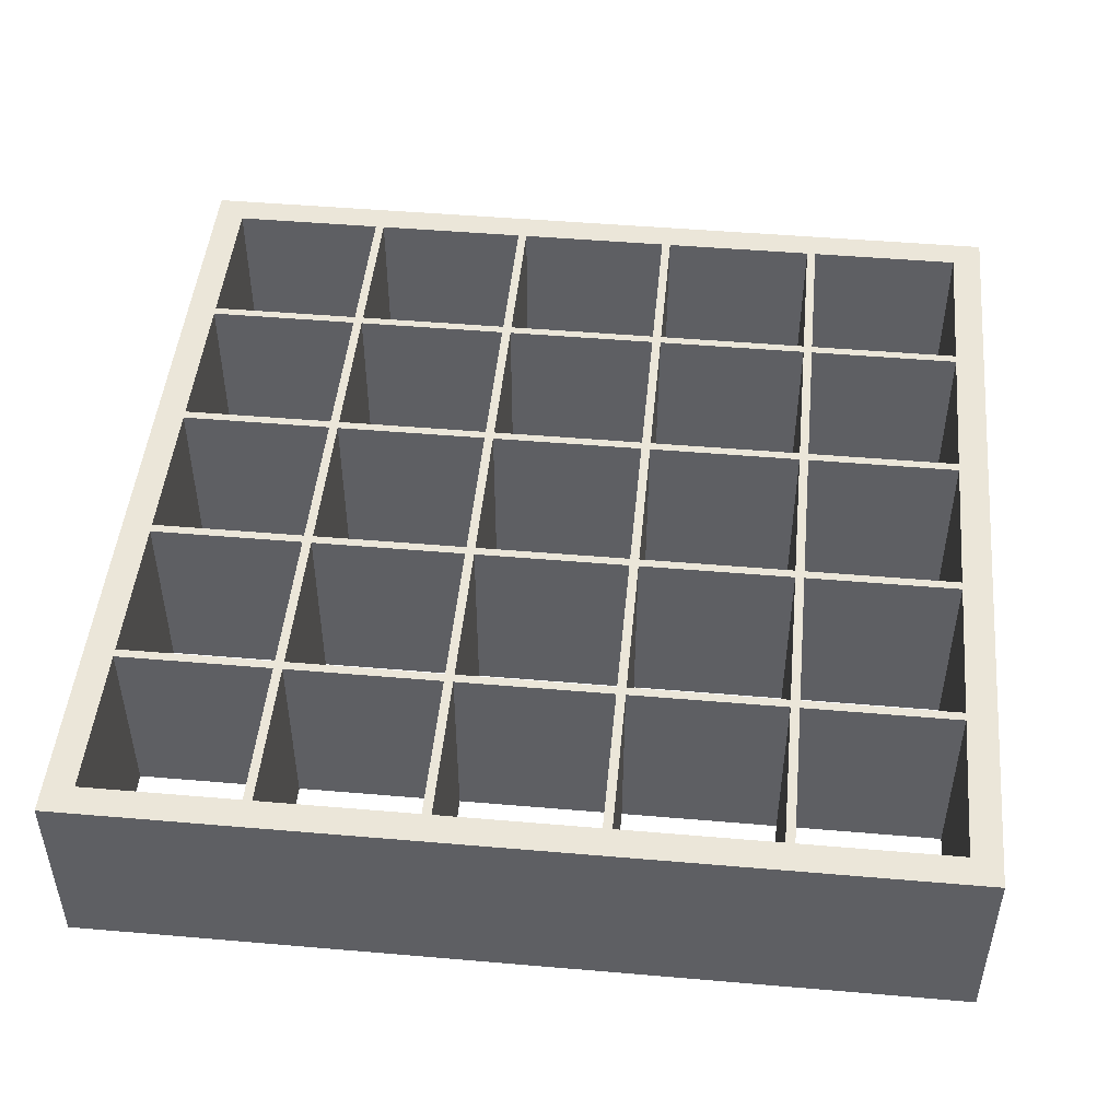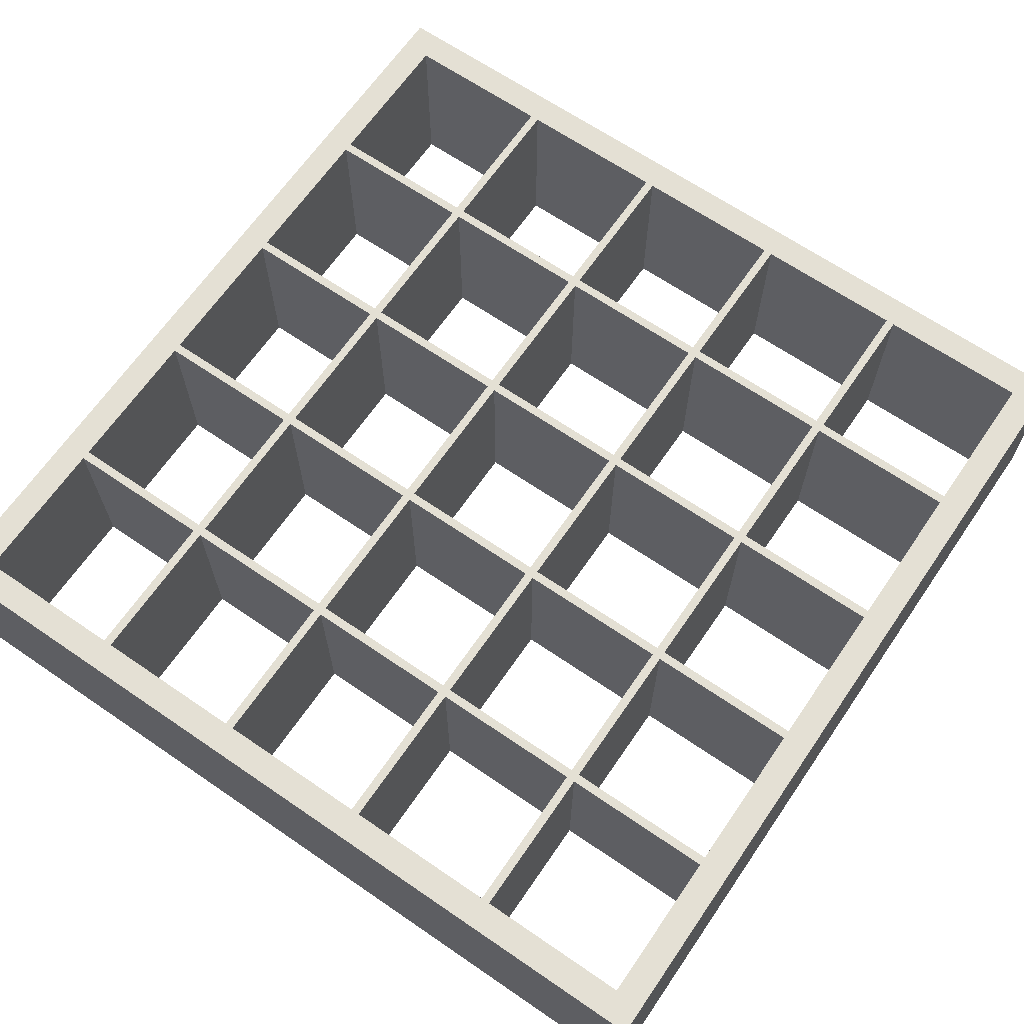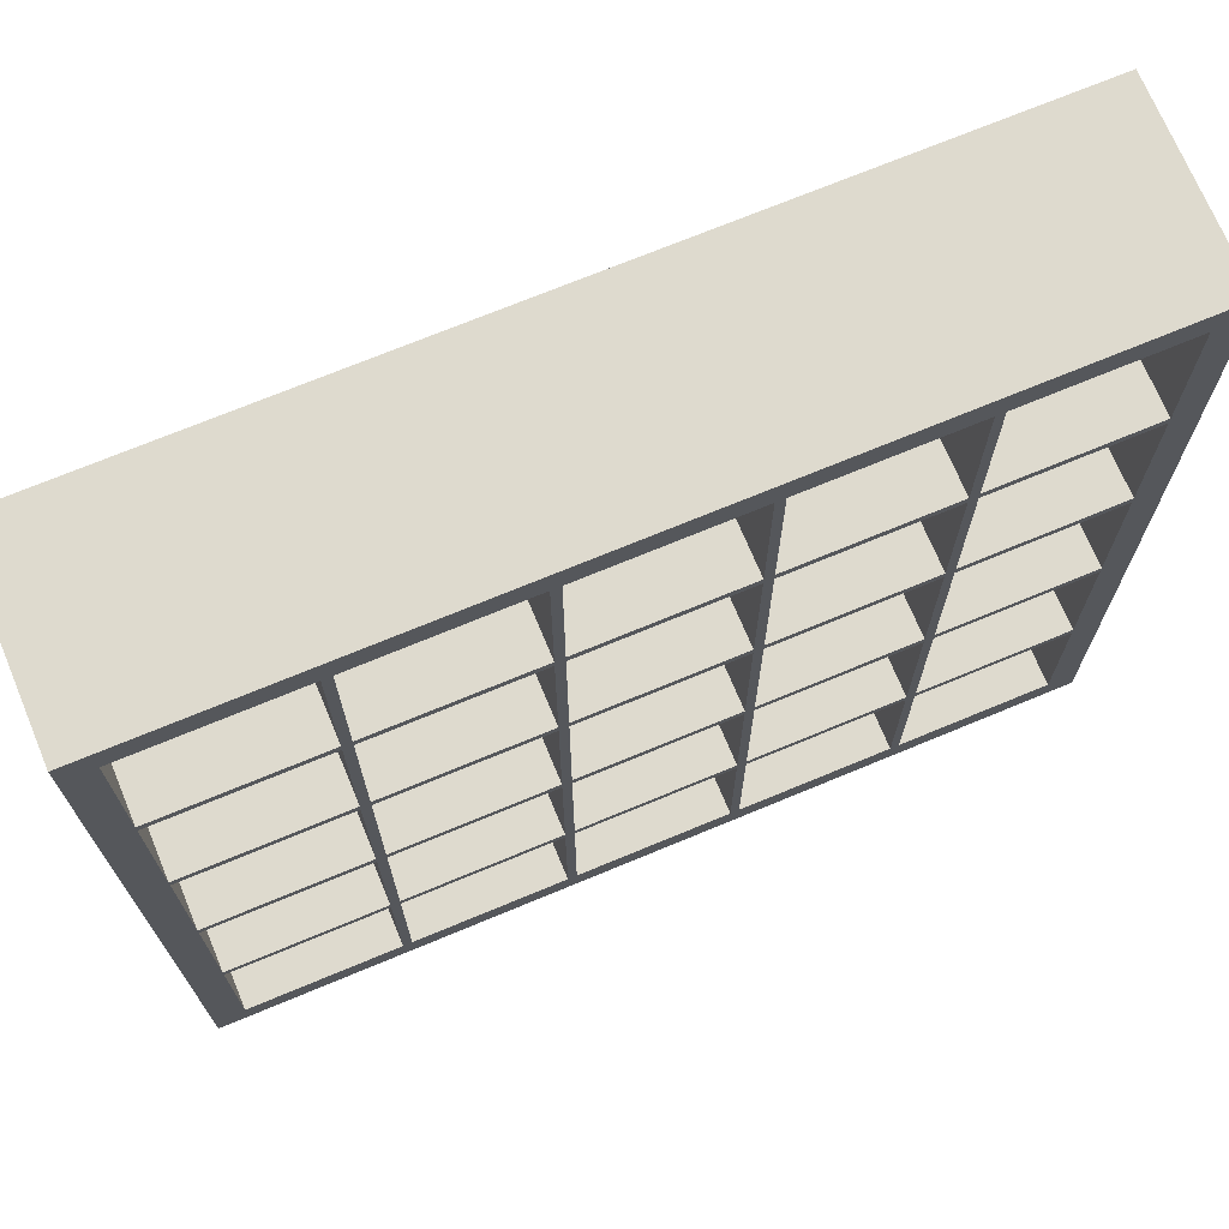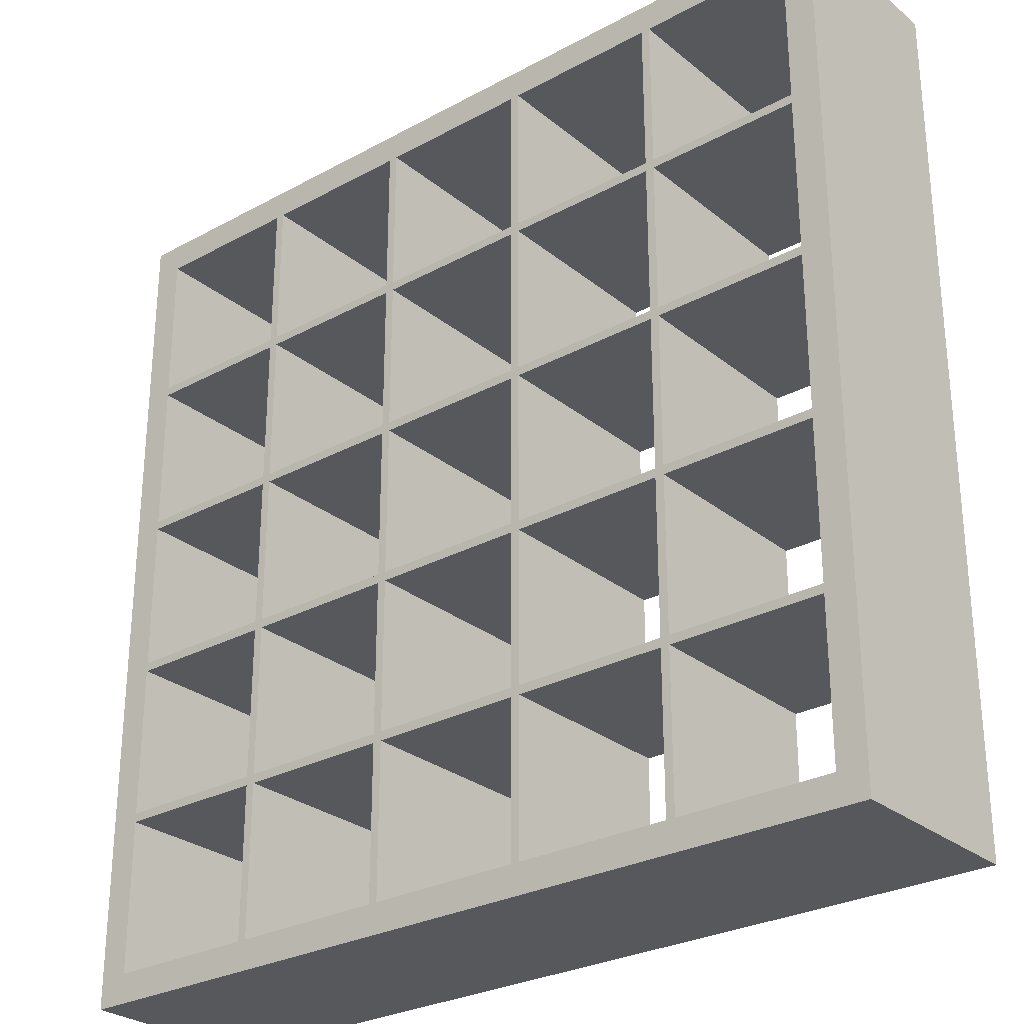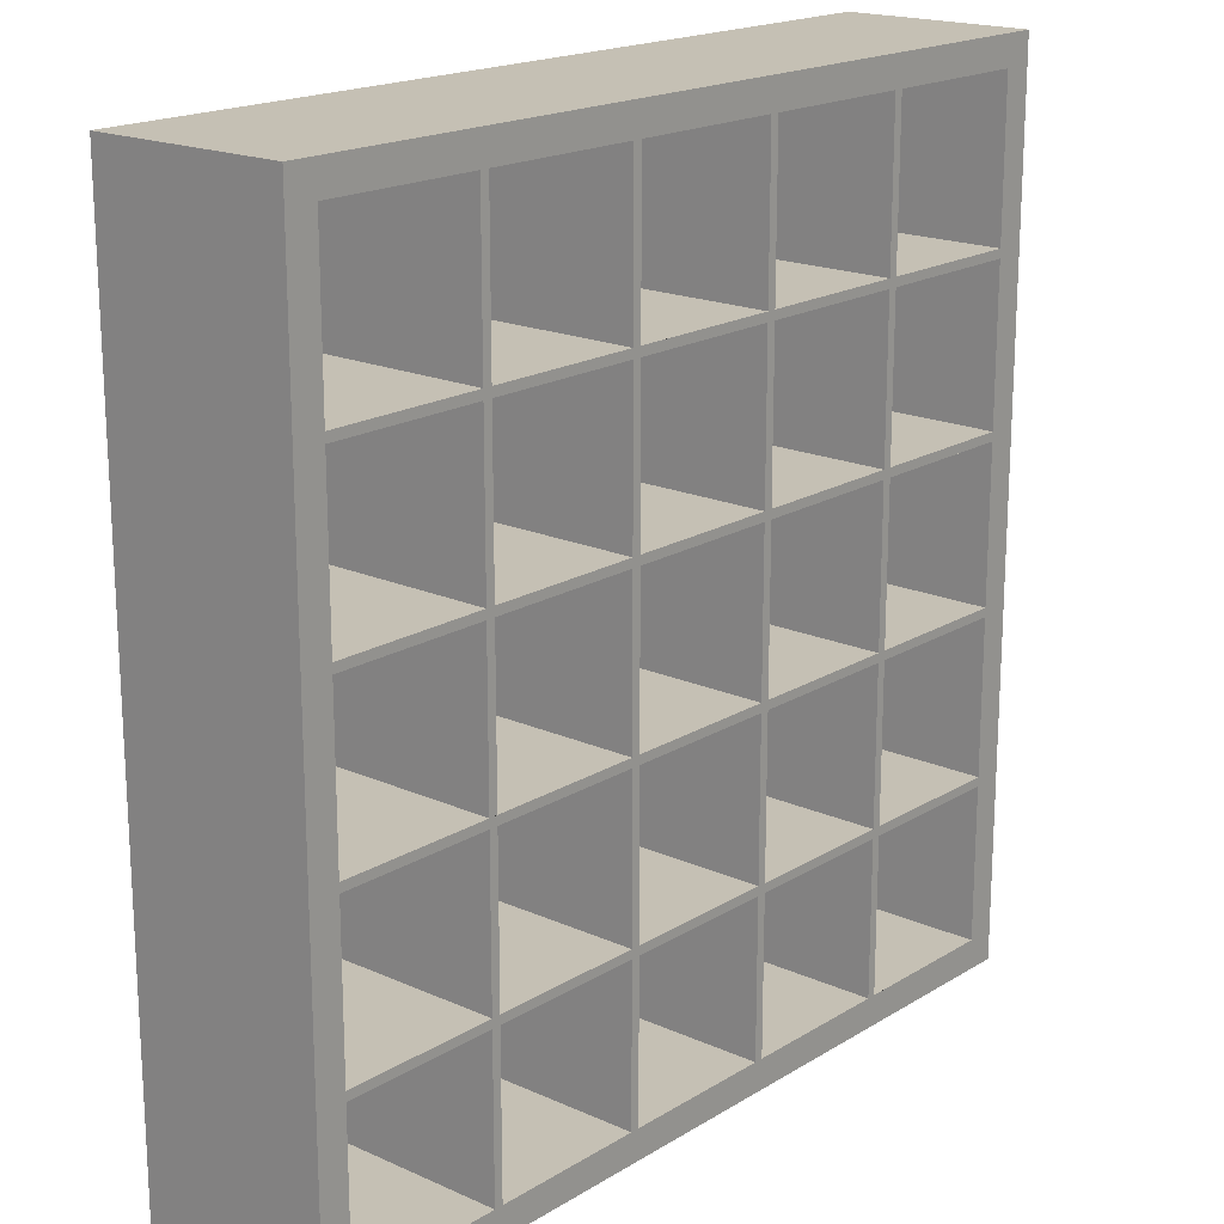
<metadata>
{"format":"obj","ext":"obj","renderer":"f3d","projection":"perspective","resolution":1024,"background":"white","views":[{"elev":47.9,"azim":-84.5,"up":"+Z"},{"elev":66.2,"azim":124.5,"up":"+Z"},{"elev":71.2,"azim":-22.6,"up":"+Y"},{"elev":-28.0,"azim":-140.5,"up":"+Y"},{"elev":18.4,"azim":130.7,"up":"+Y"}]}
</metadata>
<code>
g Mesh1 Model
v 70.5 56.75 -16
v 57.5 56.75 -1.137e-13
v 57.5 56.75 -16
f 1 2 3
v 70.5 56.75 -1.137e-13
f 2 1 4
v 70.5 43.75 -1.137e-13
f 1 5 4
v 70.5 43.75 -16
f 5 1 6
v 73 73 -16
f 7 6 1
v 70.5 43 -16
f 7 8 6
v 70.5 30 -16
f 7 9 8
v 70.5 29.25 -16
f 7 10 9
v 70.5 16.25 -16
f 7 11 10
v 70.5 15.5 -16
f 7 12 11
v 70.5 2.5 -16
f 7 13 12
v 73 0 -16
f 14 13 7
v 2.5 2.5 -16
f 13 14 15
v 0 0 -16
f 16 15 14
v 0 73 -16
f 15 16 17
v 0 0 -1.137e-13
f 18 17 16
v 0 73 -1.137e-13
f 17 18 19
v 2.5 2.5 -1.137e-13
f 18 20 19
v 70.5 2.5 -1.137e-13
f 20 18 21
v 73 0 -1.137e-13
f 22 21 18
v 73 73 -1.137e-13
f 21 22 23
f 14 23 22
f 23 14 7
f 17 23 7
f 23 17 19
v 2.5 70.5 -1.137e-13
f 19 24 23
v 2.5 57.5 -1.137e-13
f 19 25 24
v 2.5 56.75 -5.684e-14
f 19 26 25
v 2.5 43.75 -5.684e-14
f 19 27 26
v 2.5 43 -1.137e-13
f 19 28 27
v 2.5 30 -1.137e-13
f 19 29 28
v 2.5 29.25 -1.137e-13
f 19 30 29
v 2.5 16.25 -1.137e-13
f 19 31 30
v 2.5 15.5 -1.137e-13
f 19 32 31
f 19 20 32
f 15 32 20
v 2.5 15.5 -16
f 32 15 33
f 15 17 33
v 2.5 16.25 -16
f 33 17 34
v 2.5 29.25 -16
f 34 17 35
v 2.5 30 -16
f 35 17 36
v 2.5 43 -16
f 36 17 37
v 2.5 43.75 -16
f 37 17 38
v 2.5 56.75 -16
f 38 17 39
v 2.5 57.5 -16
f 39 17 40
v 2.5 70.5 -16
f 40 17 41
v 15.5 70.5 -16
f 41 17 42
v 16.25 70.5 -16
f 42 17 43
v 29.25 70.5 -16
f 43 17 44
v 30 70.5 -16
f 44 17 45
v 43 70.5 -16
f 45 17 46
v 43.75 70.5 -16
f 46 17 47
v 56.75 70.5 -16
f 47 17 48
v 57.5 70.5 -16
f 48 17 49
v 70.5 70.5 -16
f 49 17 50
f 7 50 17
v 70.5 57.5 -16
f 7 51 50
f 7 1 51
f 51 1 40
f 3 40 1
v 56.75 56.75 -16
f 52 40 3
v 43.75 56.75 -16
f 53 40 52
v 43 56.75 -16
f 54 40 53
v 30 56.75 -16
f 55 40 54
v 29.25 56.75 -16
f 56 40 55
v 16.25 56.75 -16
f 57 40 56
v 15.5 56.75 -16
f 58 40 57
f 39 40 58
f 58 26 39
v 15.5 56.75 -5.684e-14
f 26 58 59
v 15.5 43.75 -5.684e-14
f 58 60 59
v 15.5 43.75 -16
f 60 58 61
v 16.25 43.75 -16
f 58 62 61
f 62 58 57
v 16.25 56.75 -1.705e-13
f 63 62 57
v 16.25 43.75 -1.705e-13
f 62 63 64
f 63 60 64
f 60 63 59
v 70.5 57.5 -0
f 63 65 59
v 29.25 56.75 -1.705e-13
f 66 65 63
v 30 56.75 -1.137e-13
f 67 65 66
v 43 56.75 -1.137e-13
f 68 65 67
v 43.75 56.75 -1.137e-13
f 69 65 68
v 56.75 56.75 -1.137e-13
f 70 65 69
f 2 65 70
f 4 65 2
f 4 23 65
f 5 23 4
v 70.5 43 -1.137e-13
f 71 23 5
v 70.5 30 -1.137e-13
f 72 23 71
v 70.5 29.25 -1.137e-13
f 73 23 72
v 70.5 16.25 -1.137e-13
f 74 23 73
v 70.5 15.5 -1.137e-13
f 75 23 74
f 21 23 75
f 12 21 75
f 21 12 13
v 57.5 2.5 -16
f 76 21 13
v 57.5 2.5 -1.137e-13
f 21 76 77
v 57.5 15.5 -1.137e-13
f 76 78 77
v 57.5 15.5 -16
f 78 76 79
v 56.75 15.5 -16
f 76 80 79
v 56.75 2.5 -16
f 80 76 81
f 13 81 76
v 43.75 2.5 -16
f 13 82 81
v 43 2.5 -16
f 13 83 82
v 30 2.5 -16
f 13 84 83
v 29.25 2.5 -16
f 13 85 84
v 16.25 2.5 -16
f 13 86 85
v 15.5 2.5 -16
f 13 87 86
f 13 15 87
v 15.5 2.5 -1.137e-13
f 15 88 87
f 88 15 20
v 16.25 2.5 -1.137e-13
f 20 89 88
v 29.25 2.5 -1.137e-13
f 20 90 89
v 30 2.5 -1.137e-13
f 20 91 90
v 43 2.5 -1.137e-13
f 20 92 91
v 43.75 2.5 -5.684e-14
f 20 93 92
v 56.75 2.5 -5.684e-14
f 20 94 93
f 20 77 94
f 20 21 77
f 78 94 77
v 56.75 15.5 -5.684e-14
f 94 78 95
f 78 74 95
f 75 74 78
f 78 12 75
f 12 78 79
f 79 34 12
f 80 34 79
v 43.75 15.5 -16
f 96 34 80
v 43 15.5 -16
f 97 34 96
v 30 15.5 -16
f 98 34 97
v 29.25 15.5 -16
f 99 34 98
v 16.25 15.5 -16
f 100 34 99
v 15.5 15.5 -16
f 101 34 100
f 33 34 101
f 101 32 33
v 15.5 15.5 -1.137e-13
f 32 101 102
f 101 88 102
f 88 101 87
f 101 86 87
f 86 101 100
v 16.25 15.5 -1.137e-13
f 103 86 100
f 86 103 89
f 103 88 89
f 88 103 102
f 103 74 102
v 29.25 15.5 -1.137e-13
f 104 74 103
v 30 15.5 -1.137e-13
f 105 74 104
v 43 15.5 -1.137e-13
f 106 74 105
v 43.75 15.5 -5.684e-14
f 107 74 106
f 95 74 107
f 107 80 95
f 80 107 96
f 107 82 96
f 82 107 93
f 107 92 93
f 92 107 106
f 97 92 106
f 92 97 83
f 97 82 83
f 82 97 96
f 84 92 83
f 92 84 91
f 84 105 91
f 105 84 98
f 84 99 98
f 99 84 85
f 90 99 85
f 99 90 104
f 90 105 104
f 105 90 91
f 103 99 104
f 99 103 100
f 86 90 85
f 90 86 89
f 97 105 98
f 105 97 106
f 94 82 93
f 82 94 81
f 94 80 81
f 80 94 95
f 102 74 32
f 31 32 74
v 57.5 16.25 -1.137e-13
f 31 74 108
v 57.5 16.25 -16
f 74 109 108
f 109 74 11
f 74 10 11
f 10 74 73
v 57.5 29.25 -1.137e-13
f 110 10 73
v 57.5 29.25 -16
f 10 110 111
f 110 109 111
f 109 110 108
v 56.75 16.25 -1.137e-13
f 110 112 108
v 56.75 29.25 -1.137e-13
f 112 110 113
f 110 72 113
f 73 72 110
v 43.75 29.25 -1.137e-13
f 113 72 114
v 43 29.25 -1.137e-13
f 114 72 115
v 30 29.25 -1.137e-13
f 115 72 116
v 29.25 29.25 -1.137e-13
f 116 72 117
v 16.25 29.25 -1.137e-13
f 117 72 118
v 15.5 29.25 -1.137e-13
f 118 72 119
f 119 72 30
f 29 30 72
v 57.5 30 -1.137e-13
f 29 72 120
v 57.5 30 -16
f 72 121 120
f 121 72 9
f 72 8 9
f 8 72 71
v 57.5 43 -1.137e-13
f 122 8 71
v 57.5 43 -16
f 8 122 123
f 122 121 123
f 121 122 120
v 56.75 30 -1.705e-13
f 122 124 120
v 56.75 43 -1.705e-13
f 124 122 125
f 122 5 125
f 71 5 122
v 43.75 43 -1.705e-13
f 125 5 126
v 43 43 -2.274e-13
f 126 5 127
v 30 43 -2.274e-13
f 127 5 128
v 29.25 43 -1.137e-13
f 128 5 129
v 16.25 43 -1.137e-13
f 129 5 130
v 15.5 43 -1.137e-13
f 130 5 131
f 131 5 28
f 27 28 5
v 57.5 43.75 -1.137e-13
f 27 5 132
v 57.5 43.75 -16
f 5 133 132
f 133 5 6
v 56.75 43.75 -16
f 6 134 133
v 43.75 43.75 -16
f 6 135 134
v 43 43.75 -16
f 6 136 135
v 30 43.75 -16
f 6 137 136
v 29.25 43.75 -16
f 6 138 137
f 6 62 138
f 6 61 62
f 6 38 61
f 6 8 38
f 123 38 8
v 56.75 43 -16
f 139 38 123
v 43.75 43 -16
f 140 38 139
v 43 43 -16
f 141 38 140
v 30 43 -16
f 142 38 141
v 29.25 43 -16
f 143 38 142
v 16.25 43 -16
f 144 38 143
v 15.5 43 -16
f 145 38 144
f 37 38 145
f 145 28 37
f 28 145 131
v 15.5 30 -1.137e-13
f 145 146 131
v 15.5 30 -16
f 146 145 147
v 16.25 30 -16
f 145 148 147
f 148 145 144
f 130 148 144
v 16.25 30 -1.137e-13
f 148 130 149
f 130 146 149
f 146 130 131
f 29 149 146
v 29.25 30 -1.137e-13
f 29 150 149
v 30 30 -2.274e-13
f 29 151 150
v 43 30 -2.274e-13
f 29 152 151
v 43.75 30 -1.705e-13
f 29 153 152
f 29 124 153
f 29 120 124
v 43.75 30 -16
f 124 154 153
v 56.75 30 -16
f 154 124 155
f 124 139 155
f 139 124 125
f 126 139 125
f 139 126 140
f 126 154 140
f 154 126 153
f 126 152 153
f 152 126 127
f 141 152 127
v 43 30 -16
f 152 141 156
f 141 154 156
f 154 141 140
f 9 156 154
v 30 30 -16
f 9 157 156
v 29.25 30 -16
f 9 158 157
f 9 148 158
f 9 147 148
f 9 36 147
f 9 10 36
f 111 36 10
v 56.75 29.25 -16
f 159 36 111
v 43.75 29.25 -16
f 160 36 159
v 43 29.25 -16
f 161 36 160
v 30 29.25 -16
f 162 36 161
v 29.25 29.25 -16
f 163 36 162
v 16.25 29.25 -16
f 164 36 163
v 15.5 29.25 -16
f 165 36 164
f 35 36 165
f 165 30 35
f 30 165 119
v 15.5 16.25 -1.137e-13
f 165 166 119
v 15.5 16.25 -16
f 166 165 167
v 16.25 16.25 -16
f 165 168 167
f 168 165 164
f 118 168 164
v 16.25 16.25 -1.137e-13
f 168 118 169
f 118 166 169
f 166 118 119
f 31 169 166
v 29.25 16.25 -1.137e-13
f 31 170 169
v 30 16.25 -1.137e-13
f 31 171 170
v 43 16.25 -1.137e-13
f 31 172 171
v 43.75 16.25 -1.137e-13
f 31 173 172
f 31 112 173
f 31 108 112
v 43.75 16.25 -16
f 112 174 173
v 56.75 16.25 -16
f 174 112 175
f 112 159 175
f 159 112 113
f 114 159 113
f 159 114 160
f 114 174 160
f 174 114 173
f 114 172 173
f 172 114 115
f 161 172 115
v 43 16.25 -16
f 172 161 176
f 161 174 176
f 174 161 160
f 11 176 174
v 30 16.25 -16
f 11 177 176
v 29.25 16.25 -16
f 11 178 177
f 11 168 178
f 11 167 168
f 11 34 167
f 11 12 34
f 34 166 167
f 166 34 31
f 34 30 31
f 30 34 35
f 168 170 178
f 170 168 169
f 170 163 178
f 163 170 117
f 170 116 117
f 116 170 171
f 177 116 171
f 116 177 162
f 177 163 162
f 163 177 178
f 161 116 162
f 116 161 115
f 172 177 171
f 177 172 176
f 118 163 117
f 163 118 164
f 11 174 175
f 11 175 109
f 159 109 175
f 109 159 111
f 36 146 147
f 146 36 29
f 36 28 29
f 28 36 37
f 148 150 158
f 150 148 149
f 150 143 158
f 143 150 129
f 150 128 129
f 128 150 151
f 157 128 151
f 128 157 142
f 157 143 142
f 143 157 158
f 141 128 142
f 128 141 127
f 152 157 151
f 157 152 156
f 130 143 129
f 143 130 144
f 9 154 155
f 9 155 121
f 139 121 155
f 121 139 123
f 38 60 61
f 60 38 27
f 38 26 27
f 26 38 39
f 27 64 60
v 29.25 43.75 -1.705e-13
f 27 179 64
v 30 43.75 -1.137e-13
f 27 180 179
v 43 43.75 -1.137e-13
f 27 181 180
v 43.75 43.75 -1.137e-13
f 27 182 181
v 56.75 43.75 -1.137e-13
f 27 183 182
f 27 132 183
f 2 183 132
f 183 2 70
f 52 183 70
f 183 52 134
f 52 133 134
f 133 52 3
f 2 133 3
f 133 2 132
f 135 183 134
f 183 135 182
f 135 69 182
f 69 135 53
f 135 54 53
f 54 135 136
f 181 54 136
f 54 181 68
f 181 69 68
f 69 181 182
f 67 54 68
f 54 67 55
f 67 137 55
f 137 67 180
f 67 179 180
f 179 67 66
f 56 179 66
f 179 56 138
f 56 137 138
f 137 56 55
f 62 179 138
f 179 62 64
f 63 56 66
f 56 63 57
f 181 137 180
f 137 181 136
f 52 69 53
f 69 52 70
v 70.5 70.5 -0
f 65 23 184
v 57.5 70.5 -0
f 184 23 185
v 56.75 70.5 -5.684e-14
f 185 23 186
v 43.75 70.5 -5.684e-14
f 186 23 187
v 43 70.5 -1.137e-13
f 187 23 188
v 30 70.5 -1.137e-13
f 188 23 189
v 29.25 70.5 -1.705e-13
f 189 23 190
v 16.25 70.5 -1.705e-13
f 190 23 191
v 15.5 70.5 -1.137e-13
f 191 23 192
f 192 23 24
f 24 42 192
f 42 24 41
f 24 40 41
f 40 24 25
v 15.5 57.5 -1.137e-13
f 193 40 25
v 15.5 57.5 -16
f 40 193 194
f 193 42 194
f 42 193 192
f 193 191 192
v 16.25 57.5 -1.705e-13
f 191 193 195
f 25 195 193
v 29.25 57.5 -1.705e-13
f 25 196 195
v 30 57.5 -1.137e-13
f 25 197 196
v 43 57.5 -1.137e-13
f 25 198 197
v 43.75 57.5 -5.684e-14
f 25 199 198
v 56.75 57.5 -5.684e-14
f 25 200 199
v 57.5 57.5 -0
f 25 201 200
f 25 65 201
f 25 26 65
f 59 65 26
v 57.5 57.5 -16
f 65 202 201
f 202 65 51
f 65 50 51
f 50 65 184
f 185 50 184
f 50 185 49
f 185 202 49
f 202 185 201
f 185 200 201
f 200 185 186
f 48 200 186
v 56.75 57.5 -16
f 200 48 203
f 48 202 203
f 202 48 49
f 51 203 202
v 43.75 57.5 -16
f 51 204 203
v 43 57.5 -16
f 51 205 204
v 30 57.5 -16
f 51 206 205
v 29.25 57.5 -16
f 51 207 206
v 16.25 57.5 -16
f 51 208 207
f 51 194 208
f 51 40 194
f 42 208 194
f 208 42 43
f 191 208 43
f 208 191 195
f 196 208 195
f 208 196 207
f 196 44 207
f 44 196 190
f 196 189 190
f 189 196 197
f 206 189 197
f 189 206 45
f 206 44 45
f 44 206 207
f 46 189 45
f 189 46 188
f 46 198 188
f 198 46 205
f 46 204 205
f 204 46 47
f 187 204 47
f 204 187 199
f 187 198 199
f 198 187 188
f 200 204 199
f 204 200 203
f 48 187 47
f 187 48 186
f 206 198 205
f 198 206 197
f 191 44 190
f 44 191 43
f 18 14 22
f 14 18 16

</code>
